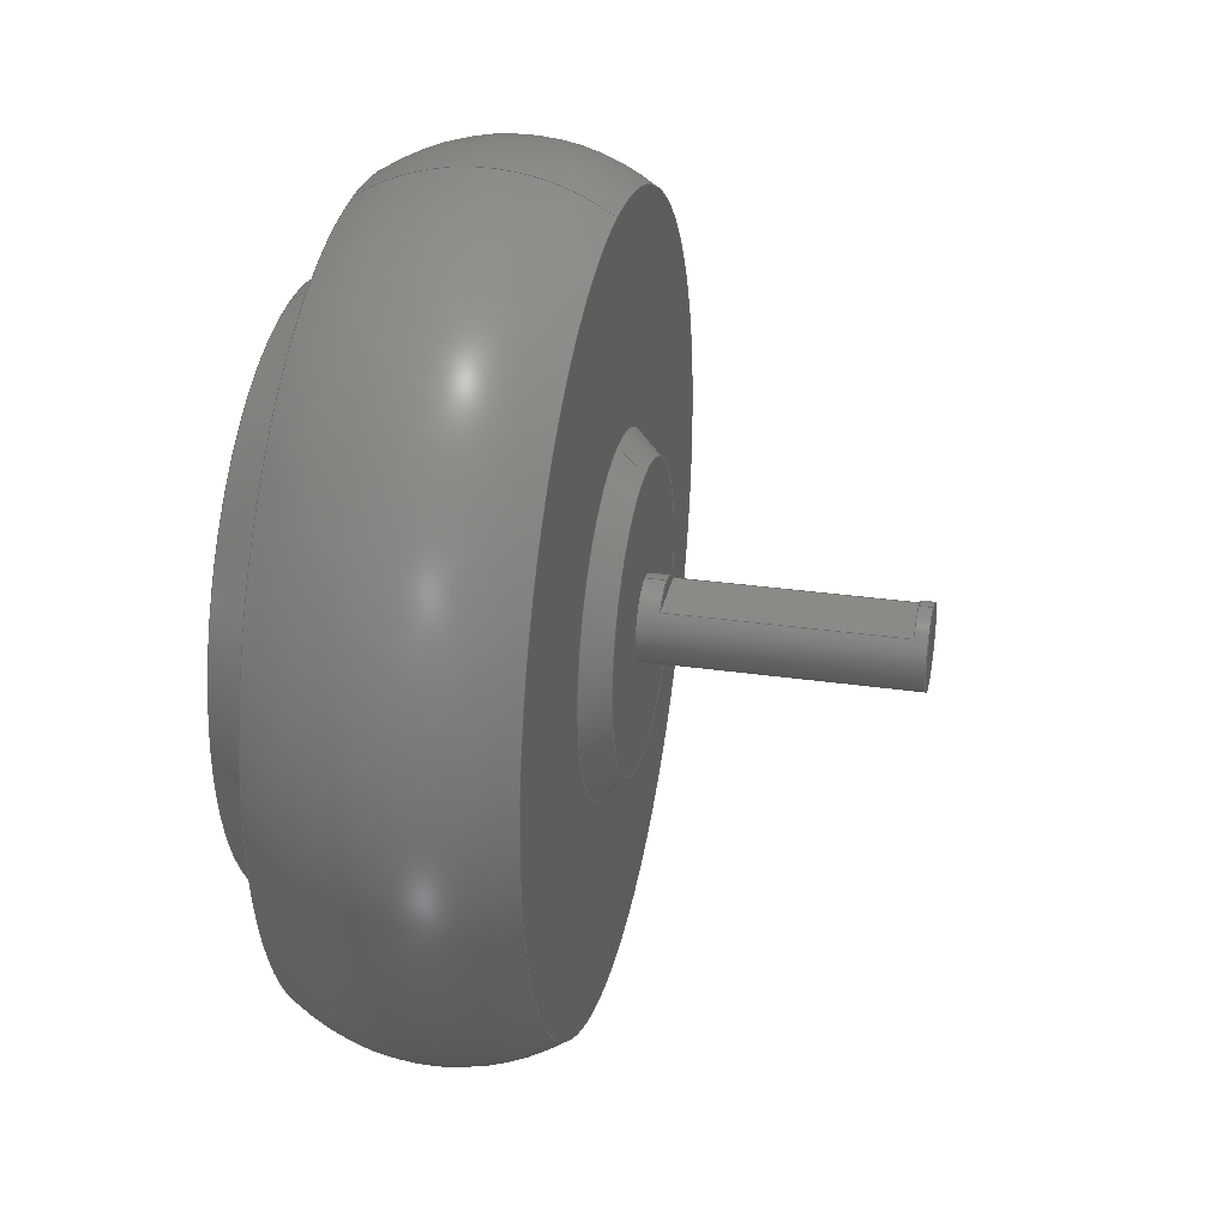
<metadata>
{"format":"step","ext":"stp","renderer":"f3d","projection":"perspective","resolution":1024,"background":"white","views":[{"elev":31.0,"azim":11.5,"up":"+Y"}]}
</metadata>
<code>
ISO-10303-21;
DATA;
#1=CARTESIAN_POINT('',(76,0,0));
#2=DIRECTION('',(1,0,0));
#3=DIRECTION('',(0,1,0));
#4=AXIS2_PLACEMENT_3D('',#1,#2,#3);
#5=CARTESIAN_POINT('',(78.5,0,0));
#6=DIRECTION('',(1,0,0));
#7=DIRECTION('',(0,1,0));
#8=AXIS2_PLACEMENT_3D('',#5,#6,#7);
#9=CARTESIAN_POINT('',(31.5,0,0));
#10=DIRECTION('',(1,0,0));
#11=DIRECTION('',(0,1,0));
#12=AXIS2_PLACEMENT_3D('',#9,#10,#11);
#13=DIRECTION('',(1,0,0));
#14=VECTOR('',#13,44.5);
#15=CARTESIAN_POINT('',(31.5,5,6.245));
#16=LINE('',#15,#14);
#17=DIRECTION('',(0,0,1));
#18=VECTOR('',#17,12.49);
#19=CARTESIAN_POINT('',(76,5,-6.245));
#20=LINE('',#19,#18);
#21=DIRECTION('',(0,0,1));
#22=VECTOR('',#21,12.49);
#23=CARTESIAN_POINT('',(31.5,5,-6.245));
#24=LINE('',#23,#22);
#25=CARTESIAN_POINT('',(76,0,0));
#26=DIRECTION('',(1,0,0));
#27=DIRECTION('',(0,0.625,-0.7806));
#28=AXIS2_PLACEMENT_3D('',#25,#26,#27);
#29=DIRECTION('',(1,0,0));
#30=VECTOR('',#29,44.5);
#31=CARTESIAN_POINT('',(31.5,5,-6.245));
#32=LINE('',#31,#30);
#33=CARTESIAN_POINT('',(31.5,0,0));
#34=DIRECTION('',(1,0,0));
#35=DIRECTION('',(0,0.625,-0.7806));
#36=AXIS2_PLACEMENT_3D('',#33,#34,#35);
#37=DIRECTION('',(-1,0,0));
#38=VECTOR('',#37,4);
#39=CARTESIAN_POINT('',(31.5,8,0));
#40=LINE('',#39,#38);
#41=DIRECTION('',(-1,0,0));
#42=VECTOR('',#41,51);
#43=CARTESIAN_POINT('',(78.5,-8,0));
#44=LINE('',#43,#42);
#45=CARTESIAN_POINT('',(78.5,0,0));
#46=DIRECTION('',(-1,0,0));
#47=DIRECTION('',(0,1,0));
#48=AXIS2_PLACEMENT_3D('',#45,#46,#47);
#49=DIRECTION('',(-1,0,0));
#50=VECTOR('',#49,2.5);
#51=CARTESIAN_POINT('',(78.5,8,0));
#52=LINE('',#51,#50);
#53=CARTESIAN_POINT('',(27.5,0,0));
#54=DIRECTION('',(-1,0,0));
#55=DIRECTION('',(0,1,0));
#56=AXIS2_PLACEMENT_3D('',#53,#54,#55);
#57=CARTESIAN_POINT('',(27.5,0,0));
#58=DIRECTION('',(1,0,0));
#59=DIRECTION('',(0,1,0));
#60=AXIS2_PLACEMENT_3D('',#57,#58,#59);
#61=CARTESIAN_POINT('',(27.5,0,0));
#62=DIRECTION('',(1,0,0));
#63=DIRECTION('',(0,1,0));
#64=AXIS2_PLACEMENT_3D('',#61,#62,#63);
#65=DIRECTION('',(-0.725,0.6887,0));
#66=VECTOR('',#65,6.897);
#67=CARTESIAN_POINT('',(27.5,28.75,0));
#68=LINE('',#67,#66);
#69=DIRECTION('',(-0.725,-0.6887,0));
#70=VECTOR('',#69,6.897);
#71=CARTESIAN_POINT('',(27.5,-28.75,0));
#72=LINE('',#71,#70);
#73=CARTESIAN_POINT('',(27.5,0,0));
#74=DIRECTION('',(-1,0,0));
#75=DIRECTION('',(0,1,0));
#76=AXIS2_PLACEMENT_3D('',#73,#74,#75);
#77=CARTESIAN_POINT('',(22.5,0,0));
#78=DIRECTION('',(-1,0,0));
#79=DIRECTION('',(0,1,0));
#80=AXIS2_PLACEMENT_3D('',#77,#78,#79);
#81=CARTESIAN_POINT('',(22.5,0,0));
#82=DIRECTION('',(1,0,0));
#83=DIRECTION('',(0,1,0));
#84=AXIS2_PLACEMENT_3D('',#81,#82,#83);
#85=CARTESIAN_POINT('',(22.5,0,0));
#86=DIRECTION('',(1,0,0));
#87=DIRECTION('',(0,1,0));
#88=AXIS2_PLACEMENT_3D('',#85,#86,#87);
#89=CARTESIAN_POINT('',(1.421e-14,43.34,0));
#90=DIRECTION('',(0,0,1));
#91=DIRECTION('',(0.5673,0.8235,0));
#92=AXIS2_PLACEMENT_3D('',#89,#90,#91);
#93=CARTESIAN_POINT('',(1.421e-14,-43.34,
-1.062e-14));
#94=DIRECTION('',(0,0,-1));
#95=DIRECTION('',(0.5673,-0.8235,0));
#96=AXIS2_PLACEMENT_3D('',#93,#94,#95);
#97=CARTESIAN_POINT('',(22.5,0,0));
#98=DIRECTION('',(-1,0,0));
#99=DIRECTION('',(0,1,0));
#100=AXIS2_PLACEMENT_3D('',#97,#98,#99);
#101=CARTESIAN_POINT('',(-22.5,0,0));
#102=DIRECTION('',(-1,0,0));
#103=DIRECTION('',(0,1,0));
#104=AXIS2_PLACEMENT_3D('',#101,#102,#103);
#105=CARTESIAN_POINT('',(-22.5,0,0));
#106=DIRECTION('',(1,0,0));
#107=DIRECTION('',(0,1,0));
#108=AXIS2_PLACEMENT_3D('',#105,#106,#107);
#109=CARTESIAN_POINT('',(-22.5,0,0));
#110=DIRECTION('',(1,0,0));
#111=DIRECTION('',(0,1,0));
#112=AXIS2_PLACEMENT_3D('',#109,#110,#111);
#113=DIRECTION('',(-0.8321,-0.5547,0));
#114=VECTOR('',#113,14.42);
#115=CARTESIAN_POINT('',(-22.5,64,0));
#116=LINE('',#115,#114);
#117=DIRECTION('',(-0.8321,0.5547,0));
#118=VECTOR('',#117,14.42);
#119=CARTESIAN_POINT('',(-22.5,-64,0));
#120=LINE('',#119,#118);
#121=CARTESIAN_POINT('',(-22.5,0,0));
#122=DIRECTION('',(-1,0,0));
#123=DIRECTION('',(0,1,0));
#124=AXIS2_PLACEMENT_3D('',#121,#122,#123);
#125=CARTESIAN_POINT('',(-34.5,0,0));
#126=DIRECTION('',(-1,0,0));
#127=DIRECTION('',(0,1,0));
#128=AXIS2_PLACEMENT_3D('',#125,#126,#127);
#129=CARTESIAN_POINT('',(-34.5,0,0));
#130=DIRECTION('',(1,0,0));
#131=DIRECTION('',(0,1,0));
#132=AXIS2_PLACEMENT_3D('',#129,#130,#131);
#133=CARTESIAN_POINT('',(27.5,28.75,0));
#134=CARTESIAN_POINT('',(22.5,33.5,0));
#135=VERTEX_POINT('',#133);
#136=VERTEX_POINT('',#134);
#137=CARTESIAN_POINT('',(22.5,76,0));
#138=CARTESIAN_POINT('',(-22.5,76,0));
#139=VERTEX_POINT('',#137);
#140=VERTEX_POINT('',#138);
#141=CARTESIAN_POINT('',(-22.5,64,0));
#142=CARTESIAN_POINT('',(-34.5,56,0));
#143=VERTEX_POINT('',#141);
#144=VERTEX_POINT('',#142);
#145=CARTESIAN_POINT('',(78.5,-8,0));
#146=CARTESIAN_POINT('',(27.5,-8,0));
#147=VERTEX_POINT('',#145);
#148=VERTEX_POINT('',#146);
#149=CARTESIAN_POINT('',(27.5,-28.75,0));
#150=CARTESIAN_POINT('',(22.5,-33.5,0));
#151=VERTEX_POINT('',#149);
#152=VERTEX_POINT('',#150);
#153=CARTESIAN_POINT('',(22.5,-76,-1.861e-14));
#154=CARTESIAN_POINT('',(-22.5,-76,-1.861e-14));
#155=VERTEX_POINT('',#153);
#156=VERTEX_POINT('',#154);
#157=CARTESIAN_POINT('',(-22.5,-64,0));
#158=CARTESIAN_POINT('',(-34.5,-56,0));
#159=VERTEX_POINT('',#157);
#160=VERTEX_POINT('',#158);
#161=CARTESIAN_POINT('',(27.5,8,0));
#162=VERTEX_POINT('',#161);
#163=CARTESIAN_POINT('',(76,8,0));
#164=CARTESIAN_POINT('',(76,5,6.245));
#165=VERTEX_POINT('',#163);
#166=VERTEX_POINT('',#164);
#167=CARTESIAN_POINT('',(31.5,8,0));
#168=CARTESIAN_POINT('',(31.5,5,6.245));
#169=VERTEX_POINT('',#167);
#170=VERTEX_POINT('',#168);
#171=CARTESIAN_POINT('',(76,5,-6.245));
#172=VERTEX_POINT('',#171);
#173=CARTESIAN_POINT('',(31.5,5,-6.245));
#174=VERTEX_POINT('',#173);
#175=CARTESIAN_POINT('',(78.5,8,0));
#176=VERTEX_POINT('',#175);
#177=CARTESIAN_POINT('',(-40.15,0,0));
#178=DIRECTION('',(1,0,0));
#179=DIRECTION('',(0,-1,0));
#180=AXIS2_PLACEMENT_3D('',#177,#178,#179);
#181=CYLINDRICAL_SURFACE('',#180,8);
#182=ORIENTED_EDGE('',*,*,#443,.F.);
#183=ORIENTED_EDGE('',*,*,#444,.F.);
#184=ORIENTED_EDGE('',*,*,#445,.T.);
#185=ORIENTED_EDGE('',*,*,#446,.T.);
#186=ORIENTED_EDGE('',*,*,#447,.F.);
#187=ORIENTED_EDGE('',*,*,#448,.F.);
#188=ORIENTED_EDGE('',*,*,#449,.T.);
#189=ORIENTED_EDGE('',*,*,#450,.T.);
#190=EDGE_LOOP('',(#182,#183,#184,#185,#186,#187,#188,#189));
#191=FACE_OUTER_BOUND('',#190,.F.);
#192=ADVANCED_FACE('',(#191),#181,.T.);
#193=CARTESIAN_POINT('',(76,5,-32.57));
#194=DIRECTION('',(1,0,0));
#195=DIRECTION('',(0,1,0));
#196=AXIS2_PLACEMENT_3D('',#193,#194,#195);
#197=PLANE('',#196);
#198=ORIENTED_EDGE('',*,*,#443,.T.);
#199=ORIENTED_EDGE('',*,*,#451,.F.);
#200=ORIENTED_EDGE('',*,*,#452,.T.);
#201=EDGE_LOOP('',(#198,#199,#200));
#202=FACE_OUTER_BOUND('',#201,.F.);
#203=ADVANCED_FACE('',(#202),#197,.F.);
#204=CARTESIAN_POINT('',(31.5,5,-32.57));
#205=DIRECTION('',(0,-1,0));
#206=DIRECTION('',(1,0,0));
#207=AXIS2_PLACEMENT_3D('',#204,#205,#206);
#208=PLANE('',#207);
#209=ORIENTED_EDGE('',*,*,#450,.F.);
#210=ORIENTED_EDGE('',*,*,#453,.F.);
#211=ORIENTED_EDGE('',*,*,#454,.T.);
#212=ORIENTED_EDGE('',*,*,#451,.T.);
#213=EDGE_LOOP('',(#209,#210,#211,#212));
#214=FACE_OUTER_BOUND('',#213,.F.);
#215=ADVANCED_FACE('',(#214),#208,.F.);
#216=CARTESIAN_POINT('',(31.5,8.959,-32.57));
#217=DIRECTION('',(-1,0,0));
#218=DIRECTION('',(0,-1,0));
#219=AXIS2_PLACEMENT_3D('',#216,#217,#218);
#220=PLANE('',#219);
#221=ORIENTED_EDGE('',*,*,#449,.F.);
#222=ORIENTED_EDGE('',*,*,#455,.F.);
#223=ORIENTED_EDGE('',*,*,#453,.T.);
#224=EDGE_LOOP('',(#221,#222,#223));
#225=FACE_OUTER_BOUND('',#224,.F.);
#226=ADVANCED_FACE('',(#225),#220,.F.);
#227=CARTESIAN_POINT('',(-40.15,0,0));
#228=DIRECTION('',(1,0,0));
#229=DIRECTION('',(0,-1,0));
#230=AXIS2_PLACEMENT_3D('',#227,#228,#229);
#231=CYLINDRICAL_SURFACE('',#230,8);
#232=ORIENTED_EDGE('',*,*,#452,.F.);
#233=ORIENTED_EDGE('',*,*,#454,.F.);
#234=ORIENTED_EDGE('',*,*,#455,.T.);
#235=ORIENTED_EDGE('',*,*,#448,.T.);
#236=ORIENTED_EDGE('',*,*,#456,.T.);
#237=ORIENTED_EDGE('',*,*,#446,.F.);
#238=ORIENTED_EDGE('',*,*,#457,.F.);
#239=ORIENTED_EDGE('',*,*,#444,.T.);
#240=EDGE_LOOP('',(#232,#233,#234,#235,#236,#237,#238,#239));
#241=FACE_OUTER_BOUND('',#240,.F.);
#242=ADVANCED_FACE('',(#241),#231,.T.);
#243=CARTESIAN_POINT('',(27.5,0,0));
#244=DIRECTION('',(1,0,0));
#245=DIRECTION('',(0,-1,0));
#246=AXIS2_PLACEMENT_3D('',#243,#244,#245);
#247=PLANE('',#246);
#248=ORIENTED_EDGE('',*,*,#458,.F.);
#249=ORIENTED_EDGE('',*,*,#459,.T.);
#250=EDGE_LOOP('',(#248,#249));
#251=FACE_OUTER_BOUND('',#250,.F.);
#252=ORIENTED_EDGE('',*,*,#456,.F.);
#253=ORIENTED_EDGE('',*,*,#447,.T.);
#254=EDGE_LOOP('',(#252,#253));
#255=FACE_BOUND('',#254,.F.);
#256=ADVANCED_FACE('',(#251,#255),#247,.T.);
#257=CARTESIAN_POINT('',(25,0,0));
#258=DIRECTION('',(-1,0,0));
#259=DIRECTION('',(0,1,0));
#260=AXIS2_PLACEMENT_3D('',#257,#258,#259);
#261=CONICAL_SURFACE('',#260,31.12,43.53);
#262=ORIENTED_EDGE('',*,*,#460,.F.);
#263=ORIENTED_EDGE('',*,*,#458,.T.);
#264=ORIENTED_EDGE('',*,*,#461,.T.);
#265=ORIENTED_EDGE('',*,*,#462,.F.);
#266=EDGE_LOOP('',(#262,#263,#264,#265));
#267=FACE_OUTER_BOUND('',#266,.F.);
#268=ADVANCED_FACE('',(#267),#261,.T.);
#269=CARTESIAN_POINT('',(25,0,0));
#270=DIRECTION('',(-1,0,0));
#271=DIRECTION('',(0,1,0));
#272=AXIS2_PLACEMENT_3D('',#269,#270,#271);
#273=CONICAL_SURFACE('',#272,31.12,43.53);
#274=ORIENTED_EDGE('',*,*,#460,.T.);
#275=ORIENTED_EDGE('',*,*,#463,.T.);
#276=ORIENTED_EDGE('',*,*,#461,.F.);
#277=ORIENTED_EDGE('',*,*,#459,.F.);
#278=EDGE_LOOP('',(#274,#275,#276,#277));
#279=FACE_OUTER_BOUND('',#278,.F.);
#280=ADVANCED_FACE('',(#279),#273,.T.);
#281=CARTESIAN_POINT('',(22.5,0,0));
#282=DIRECTION('',(1,0,0));
#283=DIRECTION('',(0,-1,0));
#284=AXIS2_PLACEMENT_3D('',#281,#282,#283);
#285=PLANE('',#284);
#286=ORIENTED_EDGE('',*,*,#464,.F.);
#287=ORIENTED_EDGE('',*,*,#465,.T.);
#288=EDGE_LOOP('',(#286,#287));
#289=FACE_OUTER_BOUND('',#288,.F.);
#290=ORIENTED_EDGE('',*,*,#463,.F.);
#291=ORIENTED_EDGE('',*,*,#462,.T.);
#292=EDGE_LOOP('',(#290,#291));
#293=FACE_BOUND('',#292,.F.);
#294=ADVANCED_FACE('',(#289,#293),#285,.T.);
#295=CARTESIAN_POINT('',(1.421e-14,0,0));
#296=DIRECTION('',(1,0,0));
#297=DIRECTION('',(0,-1,0));
#298=AXIS2_PLACEMENT_3D('',#295,#296,#297);
#299=TOROIDAL_SURFACE('',#298,43.34,39.66);
#300=ORIENTED_EDGE('',*,*,#466,.F.);
#301=ORIENTED_EDGE('',*,*,#464,.T.);
#302=ORIENTED_EDGE('',*,*,#467,.T.);
#303=ORIENTED_EDGE('',*,*,#468,.F.);
#304=EDGE_LOOP('',(#300,#301,#302,#303));
#305=FACE_OUTER_BOUND('',#304,.F.);
#306=ADVANCED_FACE('',(#305),#299,.T.);
#307=CARTESIAN_POINT('',(1.421e-14,0,0));
#308=DIRECTION('',(1,0,0));
#309=DIRECTION('',(0,-1,0));
#310=AXIS2_PLACEMENT_3D('',#307,#308,#309);
#311=TOROIDAL_SURFACE('',#310,43.34,39.66);
#312=ORIENTED_EDGE('',*,*,#466,.T.);
#313=ORIENTED_EDGE('',*,*,#469,.T.);
#314=ORIENTED_EDGE('',*,*,#467,.F.);
#315=ORIENTED_EDGE('',*,*,#465,.F.);
#316=EDGE_LOOP('',(#312,#313,#314,#315));
#317=FACE_OUTER_BOUND('',#316,.F.);
#318=ADVANCED_FACE('',(#317),#311,.T.);
#319=CARTESIAN_POINT('',(-22.5,0,0));
#320=DIRECTION('',(1,0,0));
#321=DIRECTION('',(0,-1,0));
#322=AXIS2_PLACEMENT_3D('',#319,#320,#321);
#323=PLANE('',#322);
#324=ORIENTED_EDGE('',*,*,#469,.F.);
#325=ORIENTED_EDGE('',*,*,#468,.T.);
#326=EDGE_LOOP('',(#324,#325));
#327=FACE_OUTER_BOUND('',#326,.F.);
#328=ORIENTED_EDGE('',*,*,#470,.F.);
#329=ORIENTED_EDGE('',*,*,#471,.T.);
#330=EDGE_LOOP('',(#328,#329));
#331=FACE_BOUND('',#330,.F.);
#332=ADVANCED_FACE('',(#327,#331),#323,.F.);
#333=CARTESIAN_POINT('',(-28.5,0,0));
#334=DIRECTION('',(1,0,0));
#335=DIRECTION('',(0,-1,0));
#336=AXIS2_PLACEMENT_3D('',#333,#334,#335);
#337=CONICAL_SURFACE('',#336,60,33.69);
#338=ORIENTED_EDGE('',*,*,#472,.F.);
#339=ORIENTED_EDGE('',*,*,#470,.T.);
#340=ORIENTED_EDGE('',*,*,#473,.T.);
#341=ORIENTED_EDGE('',*,*,#474,.F.);
#342=EDGE_LOOP('',(#338,#339,#340,#341));
#343=FACE_OUTER_BOUND('',#342,.F.);
#344=ADVANCED_FACE('',(#343),#337,.T.);
#345=CARTESIAN_POINT('',(-28.5,0,0));
#346=DIRECTION('',(1,0,0));
#347=DIRECTION('',(0,-1,0));
#348=AXIS2_PLACEMENT_3D('',#345,#346,#347);
#349=CONICAL_SURFACE('',#348,60,33.69);
#350=ORIENTED_EDGE('',*,*,#472,.T.);
#351=ORIENTED_EDGE('',*,*,#475,.T.);
#352=ORIENTED_EDGE('',*,*,#473,.F.);
#353=ORIENTED_EDGE('',*,*,#471,.F.);
#354=EDGE_LOOP('',(#350,#351,#352,#353));
#355=FACE_OUTER_BOUND('',#354,.F.);
#356=ADVANCED_FACE('',(#355),#349,.T.);
#357=CARTESIAN_POINT('',(-34.5,0,0));
#358=DIRECTION('',(1,0,0));
#359=DIRECTION('',(0,-1,0));
#360=AXIS2_PLACEMENT_3D('',#357,#358,#359);
#361=PLANE('',#360);
#362=ORIENTED_EDGE('',*,*,#475,.F.);
#363=ORIENTED_EDGE('',*,*,#474,.T.);
#364=EDGE_LOOP('',(#362,#363));
#365=FACE_OUTER_BOUND('',#364,.F.);
#366=ADVANCED_FACE('',(#365),#361,.F.);
#367=CARTESIAN_POINT('',(78.5,0,0));
#368=DIRECTION('',(1,0,0));
#369=DIRECTION('',(0,-1,0));
#370=AXIS2_PLACEMENT_3D('',#367,#368,#369);
#371=PLANE('',#370);
#372=ORIENTED_EDGE('',*,*,#457,.T.);
#373=ORIENTED_EDGE('',*,*,#445,.F.);
#374=EDGE_LOOP('',(#372,#373));
#375=FACE_OUTER_BOUND('',#374,.F.);
#376=ADVANCED_FACE('',(#375),#371,.T.);
#377=CLOSED_SHELL('',(#192,#203,#215,#226,#242,#256,#268,#280,#294,#306,#318,
#332,#344,#356,#366,#376));
#378=MANIFOLD_SOLID_BREP('',#377);
#379=DIMENSIONAL_EXPONENTS(0,0,0,0,0,0,0);
#380=PLANE_ANGLE_MEASURE_WITH_UNIT(PLANE_ANGLE_MEASURE(0.01745),#477);
#381=(CONVERSION_BASED_UNIT('DEGREE',#380)NAMED_UNIT(*)PLANE_ANGLE_UNIT());
#382=UNCERTAINTY_MEASURE_WITH_UNIT(LENGTH_MEASURE(0.02605),#476,
'closure',
'Maximum model space distance between geometric entities at asserted connectivities');
#383=(GEOMETRIC_REPRESENTATION_CONTEXT(3)GLOBAL_UNCERTAINTY_ASSIGNED_CONTEXT((
#382))GLOBAL_UNIT_ASSIGNED_CONTEXT((#476,#381,#478))REPRESENTATION_CONTEXT
('ID1','3'));
#384=APPLICATION_CONTEXT(
'CONFIGURATION CONTROLLED 3D DESIGNS OF MECHANICAL PARTS AND ASSEMBLIES');
#385=APPLICATION_PROTOCOL_DEFINITION('international standard',
'config_control_design',1994,#384);
#386=DESIGN_CONTEXT('',#384,'design');
#387=MECHANICAL_CONTEXT('',#384,'mechanical');
#388=PRODUCT('R','R','NOT SPECIFIED',(#387));
#389=PRODUCT_DEFINITION_FORMATION_WITH_SPECIFIED_SOURCE('1','LAST_VERSION',#388,
.MADE.);
#390=PRODUCT_CATEGORY('part','');
#391=PRODUCT_RELATED_PRODUCT_CATEGORY('detail','',(#388));
#392=PRODUCT_CATEGORY_RELATIONSHIP('','',#390,#391);
#393=SECURITY_CLASSIFICATION_LEVEL('unclassified');
#394=SECURITY_CLASSIFICATION('','',#393);
#395=CC_DESIGN_SECURITY_CLASSIFICATION(#394,(#389));
#396=APPROVAL_STATUS('approved');
#397=APPROVAL(#396,'');
#398=CC_DESIGN_APPROVAL(#397,(#394,#389,#480));
#399=CALENDAR_DATE(117,22,5);
#400=COORDINATED_UNIVERSAL_TIME_OFFSET(2,0,.AHEAD.);
#401=LOCAL_TIME(16,57,44,#400);
#402=DATE_AND_TIME(#399,#401);
#403=APPROVAL_DATE_TIME(#402,#397);
#404=DATE_TIME_ROLE('creation_date');
#405=CC_DESIGN_DATE_AND_TIME_ASSIGNMENT(#402,#404,(#480));
#406=DATE_TIME_ROLE('classification_date');
#407=CC_DESIGN_DATE_AND_TIME_ASSIGNMENT(#402,#406,(#394));
#408=PERSON('UNSPECIFIED','UNSPECIFIED',$,$,$,$);
#409=ORGANIZATION('UNSPECIFIED','UNSPECIFIED','UNSPECIFIED');
#410=PERSON_AND_ORGANIZATION(#408,#409);
#411=APPROVAL_ROLE('approver');
#412=APPROVAL_PERSON_ORGANIZATION(#410,#397,#411);
#413=PERSON_AND_ORGANIZATION_ROLE('creator');
#414=CC_DESIGN_PERSON_AND_ORGANIZATION_ASSIGNMENT(#410,#413,(#389,#480));
#415=PERSON_AND_ORGANIZATION_ROLE('design_supplier');
#416=CC_DESIGN_PERSON_AND_ORGANIZATION_ASSIGNMENT(#410,#415,(#389));
#417=PERSON_AND_ORGANIZATION_ROLE('classification_officer');
#418=CC_DESIGN_PERSON_AND_ORGANIZATION_ASSIGNMENT(#410,#417,(#394));
#419=PERSON_AND_ORGANIZATION_ROLE('design_owner');
#420=CC_DESIGN_PERSON_AND_ORGANIZATION_ASSIGNMENT(#410,#419,(#388));
#421=CIRCLE('',#4,8);
#422=CIRCLE('',#8,8);
#423=CIRCLE('',#12,8);
#424=CIRCLE('',#28,8);
#425=CIRCLE('',#36,8);
#426=CIRCLE('',#48,8);
#427=CIRCLE('',#56,8);
#428=CIRCLE('',#60,8);
#429=CIRCLE('',#64,28.75);
#430=CIRCLE('',#76,28.75);
#431=CIRCLE('',#80,33.5);
#432=CIRCLE('',#84,33.5);
#433=CIRCLE('',#88,76);
#434=CIRCLE('',#92,39.66);
#435=CIRCLE('',#96,39.66);
#436=CIRCLE('',#100,76);
#437=CIRCLE('',#104,76);
#438=CIRCLE('',#108,76);
#439=CIRCLE('',#112,64);
#440=CIRCLE('',#124,64);
#441=CIRCLE('',#128,56);
#442=CIRCLE('',#132,56);
#443=EDGE_CURVE('',#165,#166,#421,.T.);
#444=EDGE_CURVE('',#176,#165,#52,.T.);
#445=EDGE_CURVE('',#176,#147,#422,.T.);
#446=EDGE_CURVE('',#147,#148,#44,.T.);
#447=EDGE_CURVE('',#162,#148,#428,.T.);
#448=EDGE_CURVE('',#169,#162,#40,.T.);
#449=EDGE_CURVE('',#169,#170,#423,.T.);
#450=EDGE_CURVE('',#170,#166,#16,.T.);
#451=EDGE_CURVE('',#172,#166,#20,.T.);
#452=EDGE_CURVE('',#172,#165,#424,.T.);
#453=EDGE_CURVE('',#174,#170,#24,.T.);
#454=EDGE_CURVE('',#174,#172,#32,.T.);
#455=EDGE_CURVE('',#174,#169,#425,.T.);
#456=EDGE_CURVE('',#162,#148,#427,.T.);
#457=EDGE_CURVE('',#176,#147,#426,.T.);
#458=EDGE_CURVE('',#135,#151,#429,.T.);
#459=EDGE_CURVE('',#135,#151,#430,.T.);
#460=EDGE_CURVE('',#135,#136,#68,.T.);
#461=EDGE_CURVE('',#151,#152,#72,.T.);
#462=EDGE_CURVE('',#136,#152,#432,.T.);
#463=EDGE_CURVE('',#136,#152,#431,.T.);
#464=EDGE_CURVE('',#139,#155,#433,.T.);
#465=EDGE_CURVE('',#139,#155,#436,.T.);
#466=EDGE_CURVE('',#139,#140,#434,.T.);
#467=EDGE_CURVE('',#155,#156,#435,.T.);
#468=EDGE_CURVE('',#140,#156,#438,.T.);
#469=EDGE_CURVE('',#140,#156,#437,.T.);
#470=EDGE_CURVE('',#143,#159,#439,.T.);
#471=EDGE_CURVE('',#143,#159,#440,.T.);
#472=EDGE_CURVE('',#143,#144,#116,.T.);
#473=EDGE_CURVE('',#159,#160,#120,.T.);
#474=EDGE_CURVE('',#144,#160,#442,.T.);
#475=EDGE_CURVE('',#144,#160,#441,.T.);
#476=(LENGTH_UNIT()NAMED_UNIT(*)SI_UNIT(.MILLI.,.METRE.));
#477=(NAMED_UNIT(*)PLANE_ANGLE_UNIT()SI_UNIT($,.RADIAN.));
#478=(NAMED_UNIT(*)SI_UNIT($,.STERADIAN.)SOLID_ANGLE_UNIT());
#479=ADVANCED_BREP_SHAPE_REPRESENTATION('',(#378),#383);
#480=PRODUCT_DEFINITION('design','',#389,#386);
#481=PRODUCT_DEFINITION_SHAPE('','SHAPE FOR R.',#480);
#482=SHAPE_DEFINITION_REPRESENTATION(#481,#479);
ENDSEC;
END-ISO-10303-21;

</code>
